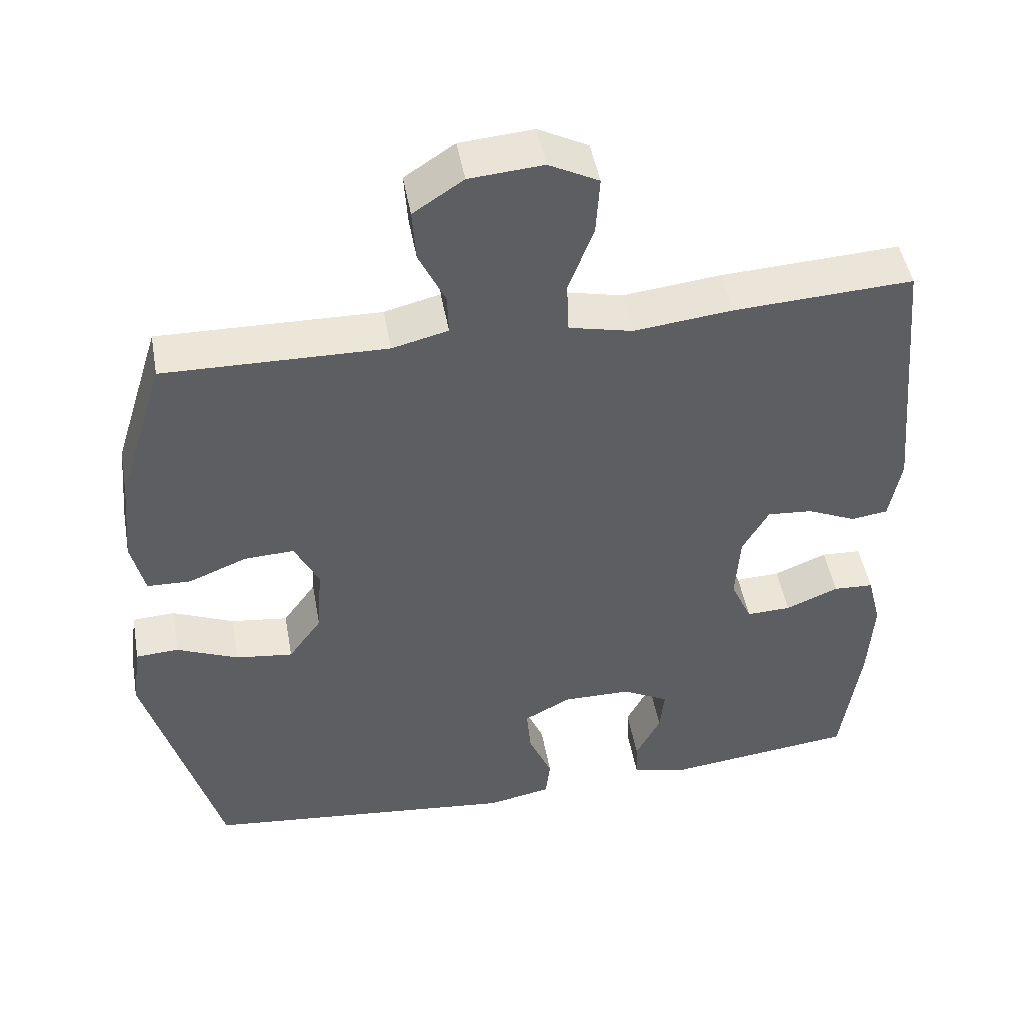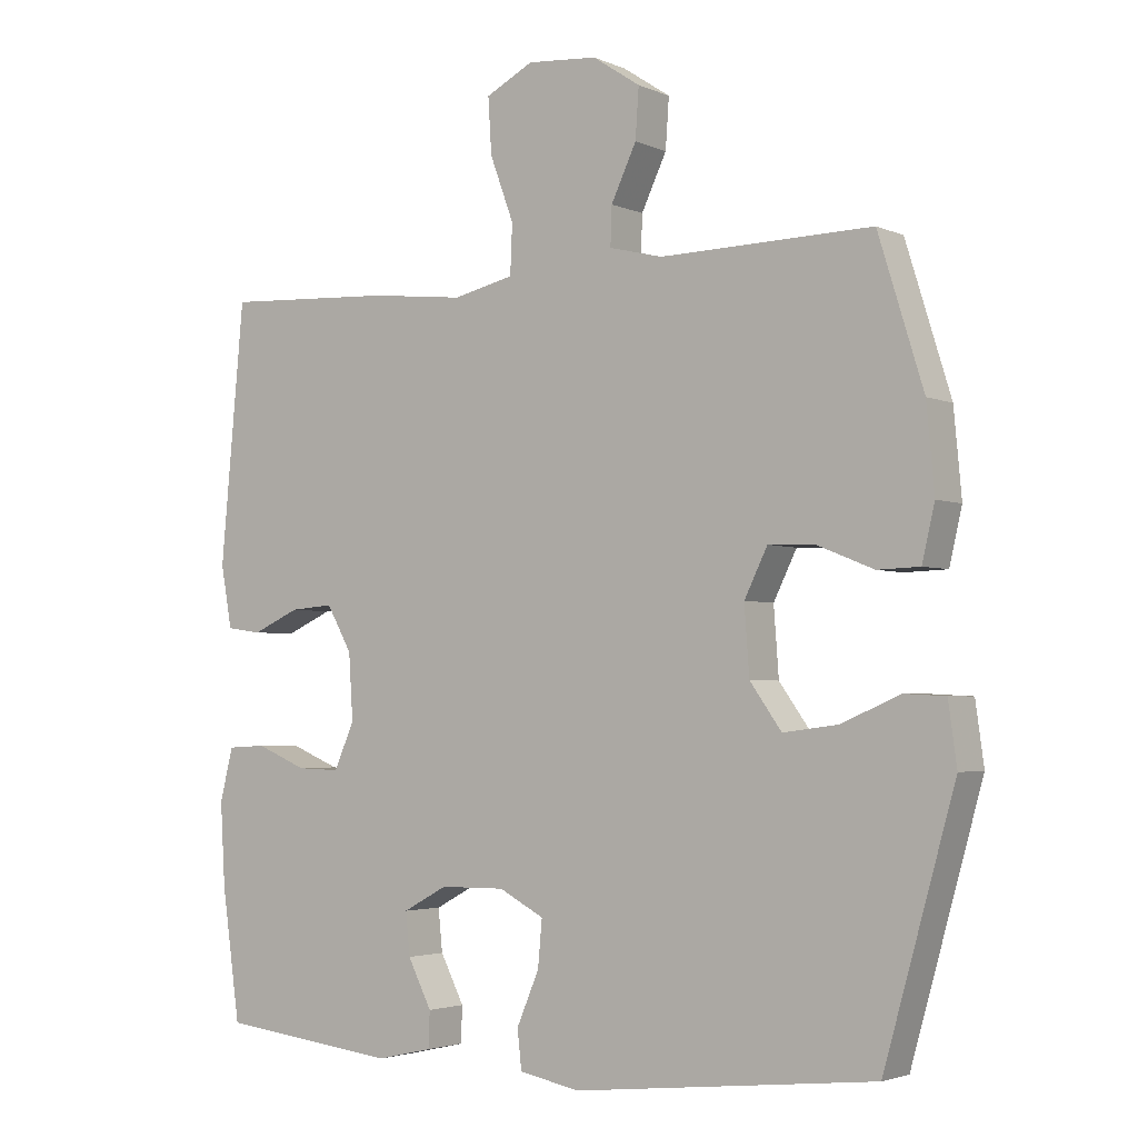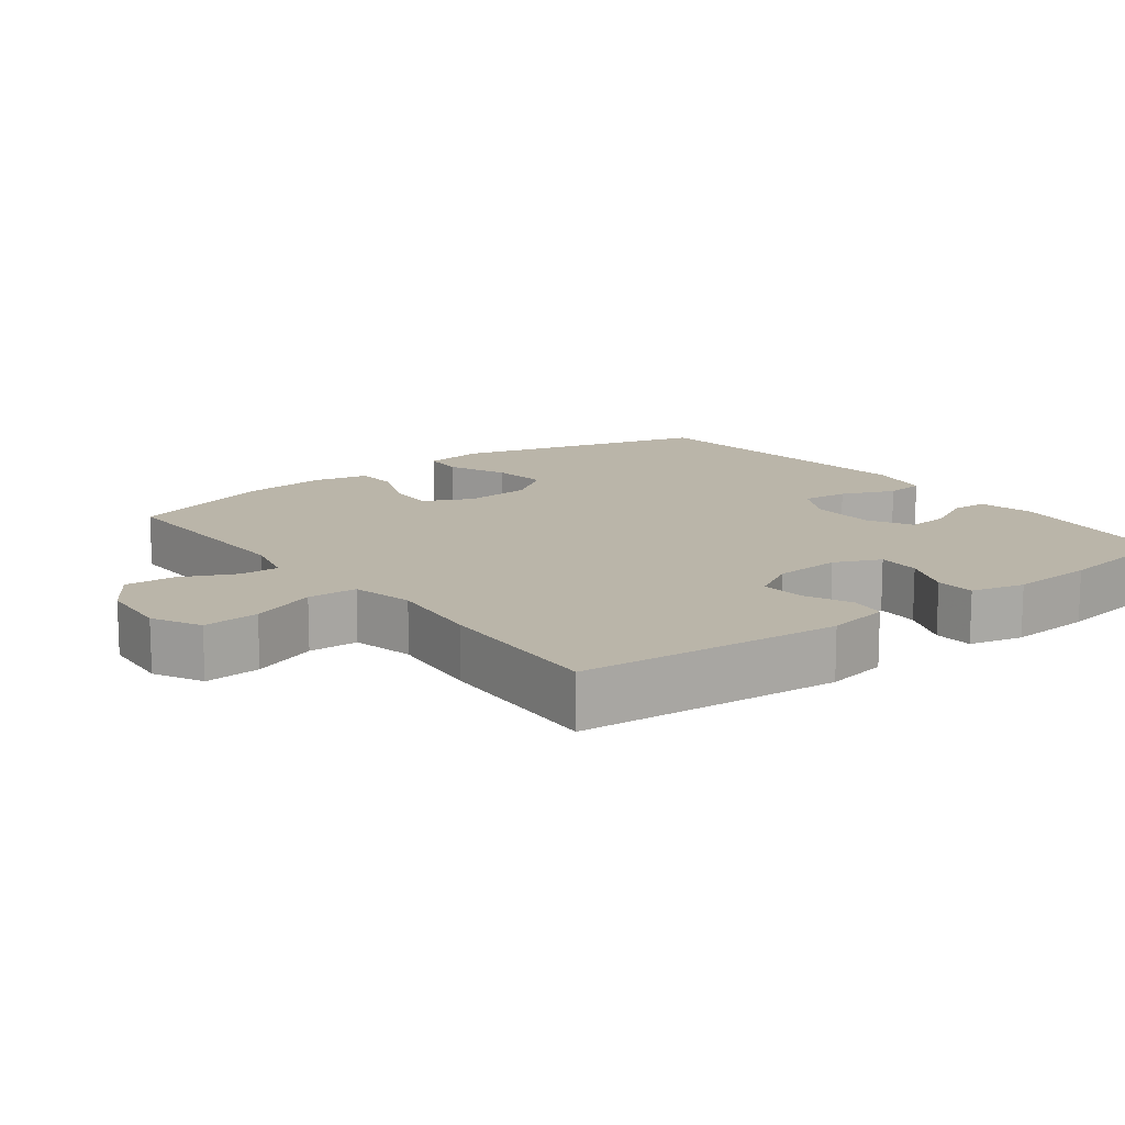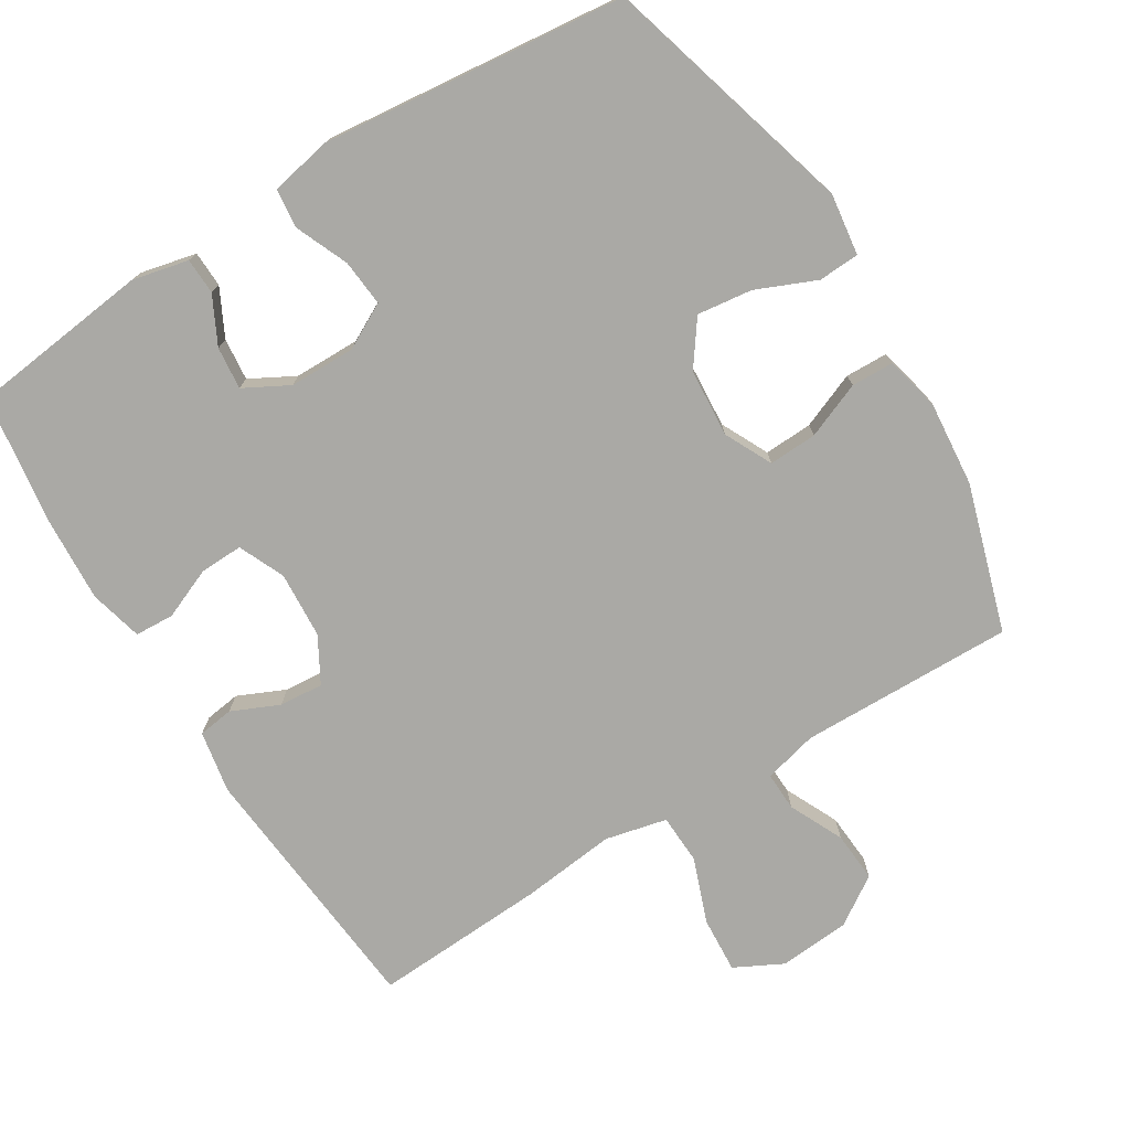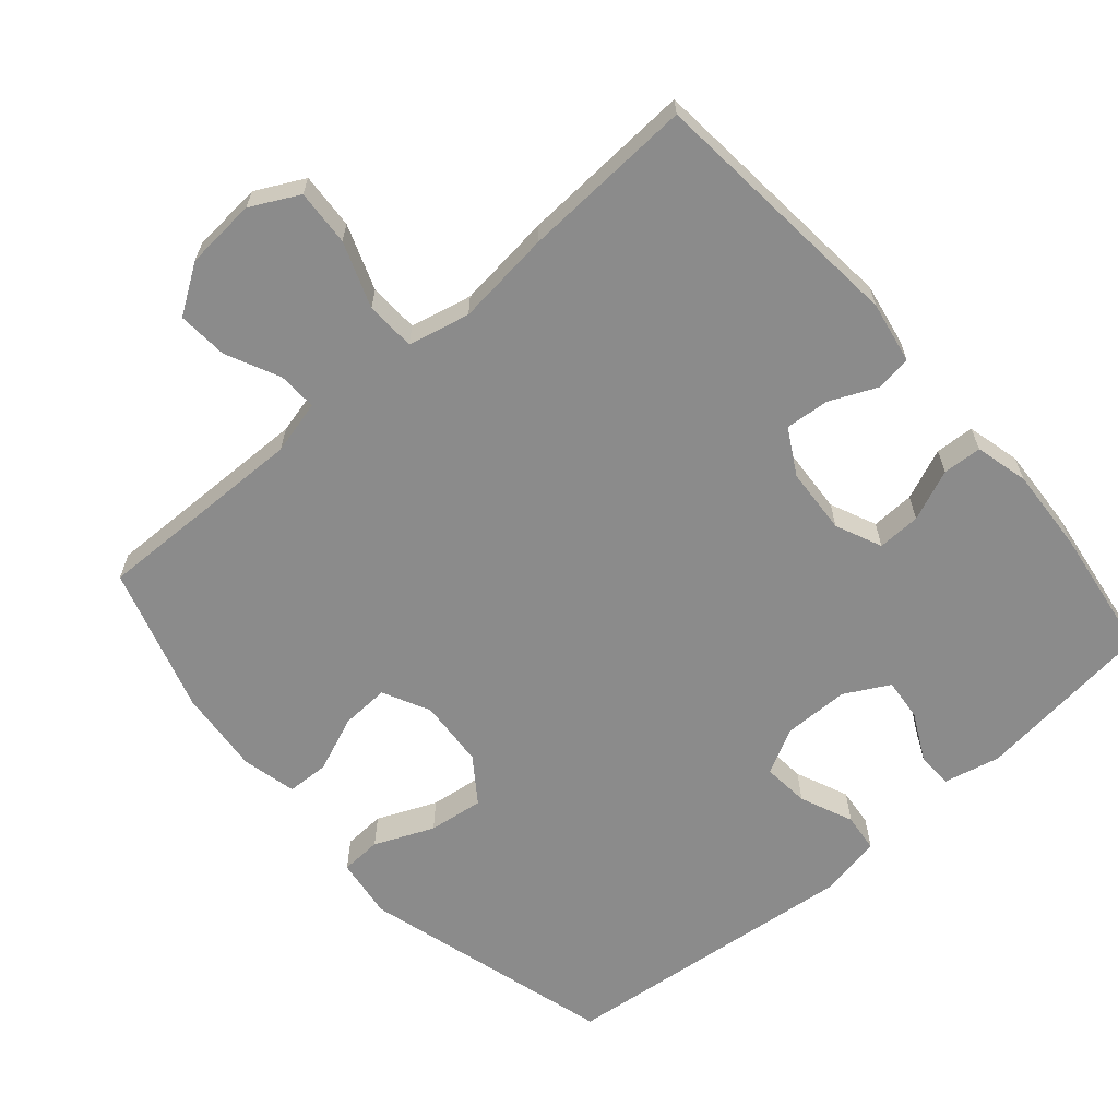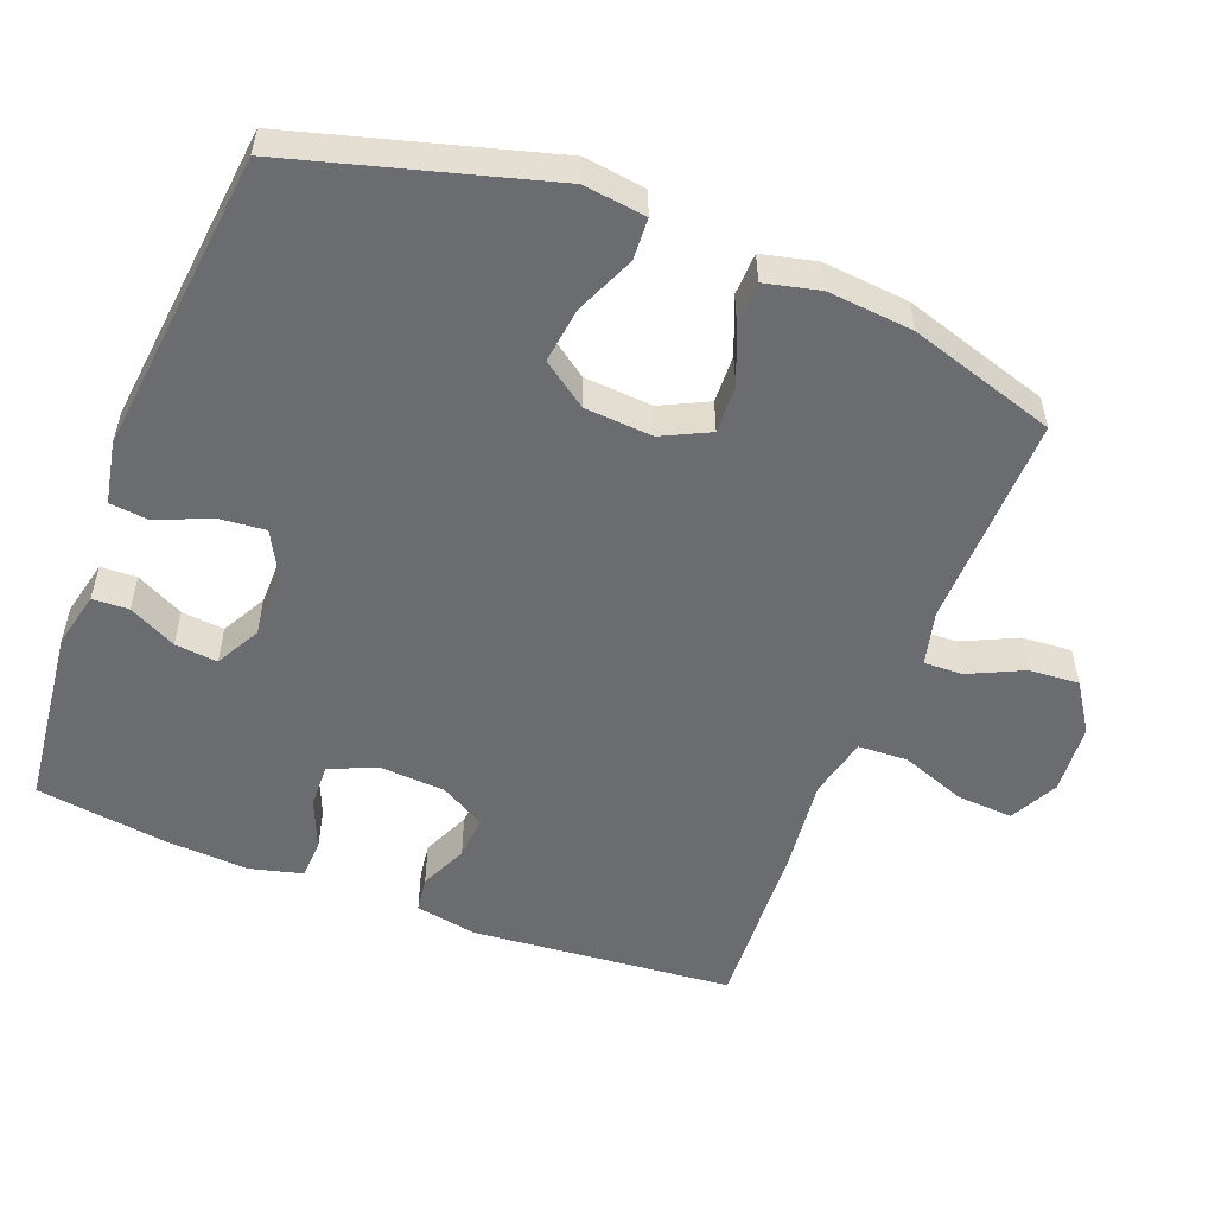
<metadata>
{"format":"obj","ext":"obj","renderer":"f3d","projection":"perspective","resolution":1024,"background":"white","views":[{"elev":47.7,"azim":-10.1,"up":"+Z"},{"elev":-3.1,"azim":-145.0,"up":"+Z"},{"elev":13.7,"azim":52.6,"up":"+Y"},{"elev":-75.4,"azim":-148.3,"up":"+Y"},{"elev":-63.8,"azim":40.9,"up":"+Y"},{"elev":-53.7,"azim":-111.2,"up":"+Y"}]}
</metadata>
<code>
v 0.5 0.07 -0.5
v 0.245 0.07 -0.53
v 0.166 0.07 -0.512
v 0.164 0.07 -0.461
v 0.198 0.07 -0.394
v 0.204 0.07 -0.334
v 0.141 0.07 -0.3
v 0.048 0.07 -0.299
v -0.016 0.07 -0.333
v -0.01 0.07 -0.399
v 0.022 0.07 -0.474
v 0.016 0.07 -0.529
v -0.071 0.07 -0.546
v -0.5 0.07 -0.5
v -0.601 0.07 -0.141
v -0.589 0.07 -0.054
v -0.531 0.07 -0.051
v -0.447 0.07 -0.087
v -0.369 0.07 -0.097
v -0.324 0.07 -0.034
v -0.317 0.07 0.062
v -0.35 0.07 0.129
v -0.418 0.07 0.126
v -0.497 0.07 0.094
v -0.557 0.07 0.096
v -0.575 0.07 0.173
v -0.564 0.07 0.293
v -0.5 0.07 0.5
v -0.198 0.07 0.494
v -0.122 0.07 0.513
v -0.124 0.07 0.568
v -0.16 0.07 0.644
v -0.165 0.07 0.715
v -0.097 0.07 0.76
v 0.003 0.07 0.768
v 0.071 0.07 0.733
v 0.066 0.07 0.654
v 0.032 0.07 0.562
v 0.035 0.07 0.492
v 0.122 0.07 0.472
v 0.256 0.07 0.487
v 0.5 0.07 0.5
v 0.534 0.07 0.132
v 0.518 0.07 0.044
v 0.468 0.07 0.037
v 0.401 0.07 0.067
v 0.339 0.07 0.072
v 0.303 0.07 0.008
v 0.297 0.07 -0.086
v 0.326 0.07 -0.151
v 0.387 0.07 -0.149
v 0.459 0.07 -0.119
v 0.514 0.07 -0.122
v 0.533 0.07 -0.197
v 0.526 0.07 -0.315
v 0.5 0 -0.5
v 0.245 0 -0.53
v 0.166 0 -0.512
v 0.164 0 -0.461
v 0.198 0 -0.394
v 0.204 0 -0.334
v 0.141 0 -0.3
v 0.048 0 -0.299
v -0.016 0 -0.333
v -0.01 0 -0.399
v 0.022 0 -0.474
v 0.016 0 -0.529
v -0.071 0 -0.546
v -0.5 0 -0.5
v -0.601 0 -0.141
v -0.589 0 -0.054
v -0.531 0 -0.051
v -0.447 0 -0.087
v -0.369 0 -0.097
v -0.324 0 -0.034
v -0.317 0 0.062
v -0.35 0 0.129
v -0.418 0 0.126
v -0.497 0 0.094
v -0.557 0 0.096
v -0.575 0 0.173
v -0.564 0 0.293
v -0.5 0 0.5
v -0.198 0 0.494
v -0.122 0 0.513
v -0.124 0 0.568
v -0.16 0 0.644
v -0.165 0 0.715
v -0.097 0 0.76
v 0.003 0 0.768
v 0.071 0 0.733
v 0.066 0 0.654
v 0.032 0 0.562
v 0.035 0 0.492
v 0.122 0 0.472
v 0.256 0 0.487
v 0.5 0 0.5
v 0.534 0 0.132
v 0.518 0 0.044
v 0.468 0 0.037
v 0.401 0 0.067
v 0.339 0 0.072
v 0.303 0 0.008
v 0.297 0 -0.086
v 0.326 0 -0.151
v 0.387 0 -0.149
v 0.459 0 -0.119
v 0.514 0 -0.122
v 0.533 0 -0.197
v 0.526 0 -0.315
f 3 4 5
f 2 3 5
f 1 2 5
f 55 1 5
f 54 55 5
f 53 54 5
f 52 53 5
f 51 52 5
f 50 51 5 6
f 49 50 6 7
f 48 49 7 8
f 47 48 8 9
f 44 45 46
f 43 44 46
f 42 43 46
f 41 42 46
f 40 41 46
f 39 40 46 47
f 36 37 38
f 35 36 38
f 34 35 38
f 33 34 38
f 32 33 38
f 31 32 38
f 30 31 38 39
f 39 47 9
f 30 39 9
f 29 30 9
f 27 28 29
f 26 27 29
f 25 26 29
f 24 25 29
f 23 24 29
f 16 17 18
f 15 16 18
f 14 15 18
f 13 14 18
f 12 13 18
f 11 12 18
f 10 11 18
f 10 18 19
f 9 10 19 20
f 22 23 29
f 21 22 29 9
f 9 20 21
f 60 59 58
f 60 58 57
f 60 57 56
f 60 56 110
f 60 110 109
f 60 109 108
f 60 108 107
f 60 107 106
f 61 60 106 105
f 62 61 105 104
f 63 62 104 103
f 64 63 103 102
f 101 100 99
f 101 99 98
f 101 98 97
f 101 97 96
f 101 96 95
f 102 101 95 94
f 93 92 91
f 93 91 90
f 93 90 89
f 93 89 88
f 93 88 87
f 93 87 86
f 94 93 86 85
f 64 102 94
f 64 94 85
f 64 85 84
f 84 83 82
f 84 82 81
f 84 81 80
f 84 80 79
f 84 79 78
f 73 72 71
f 73 71 70
f 73 70 69
f 73 69 68
f 73 68 67
f 73 67 66
f 73 66 65
f 74 73 65
f 75 74 65 64
f 84 78 77
f 64 84 77 76
f 76 75 64
f 1 56 57 2
f 2 57 58 3
f 3 58 59 4
f 4 59 60 5
f 5 60 61 6
f 6 61 62 7
f 7 62 63 8
f 8 63 64 9
f 9 64 65 10
f 10 65 66 11
f 11 66 67 12
f 12 67 68 13
f 13 68 69 14
f 14 69 70 15
f 15 70 71 16
f 16 71 72 17
f 17 72 73 18
f 18 73 74 19
f 19 74 75 20
f 20 75 76 21
f 21 76 77 22
f 22 77 78 23
f 23 78 79 24
f 24 79 80 25
f 25 80 81 26
f 26 81 82 27
f 27 82 83 28
f 28 83 84 29
f 29 84 85 30
f 30 85 86 31
f 31 86 87 32
f 32 87 88 33
f 33 88 89 34
f 34 89 90 35
f 35 90 91 36
f 36 91 92 37
f 37 92 93 38
f 38 93 94 39
f 39 94 95 40
f 40 95 96 41
f 41 96 97 42
f 42 97 98 43
f 43 98 99 44
f 44 99 100 45
f 45 100 101 46
f 46 101 102 47
f 47 102 103 48
f 48 103 104 49
f 49 104 105 50
f 50 105 106 51
f 51 106 107 52
f 52 107 108 53
f 53 108 109 54
f 54 109 110 55
f 55 110 56 1

</code>
